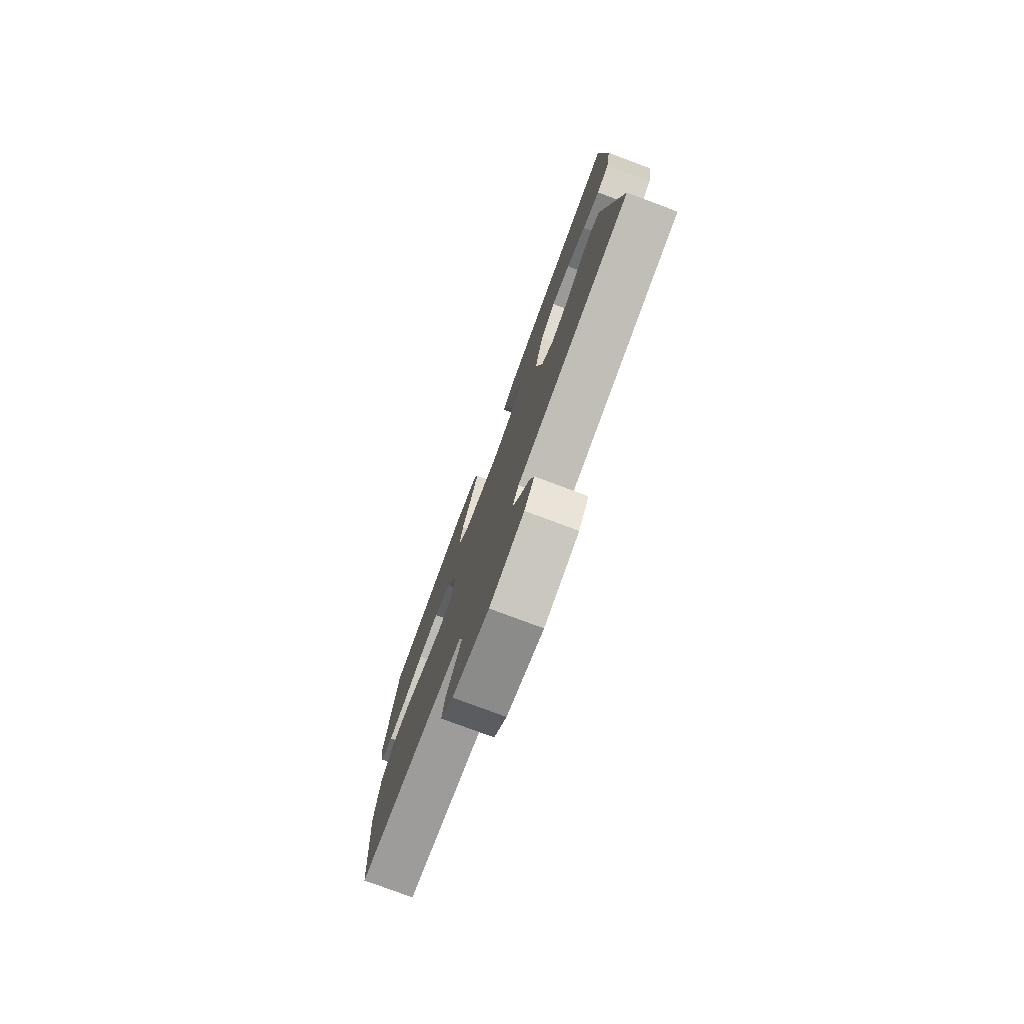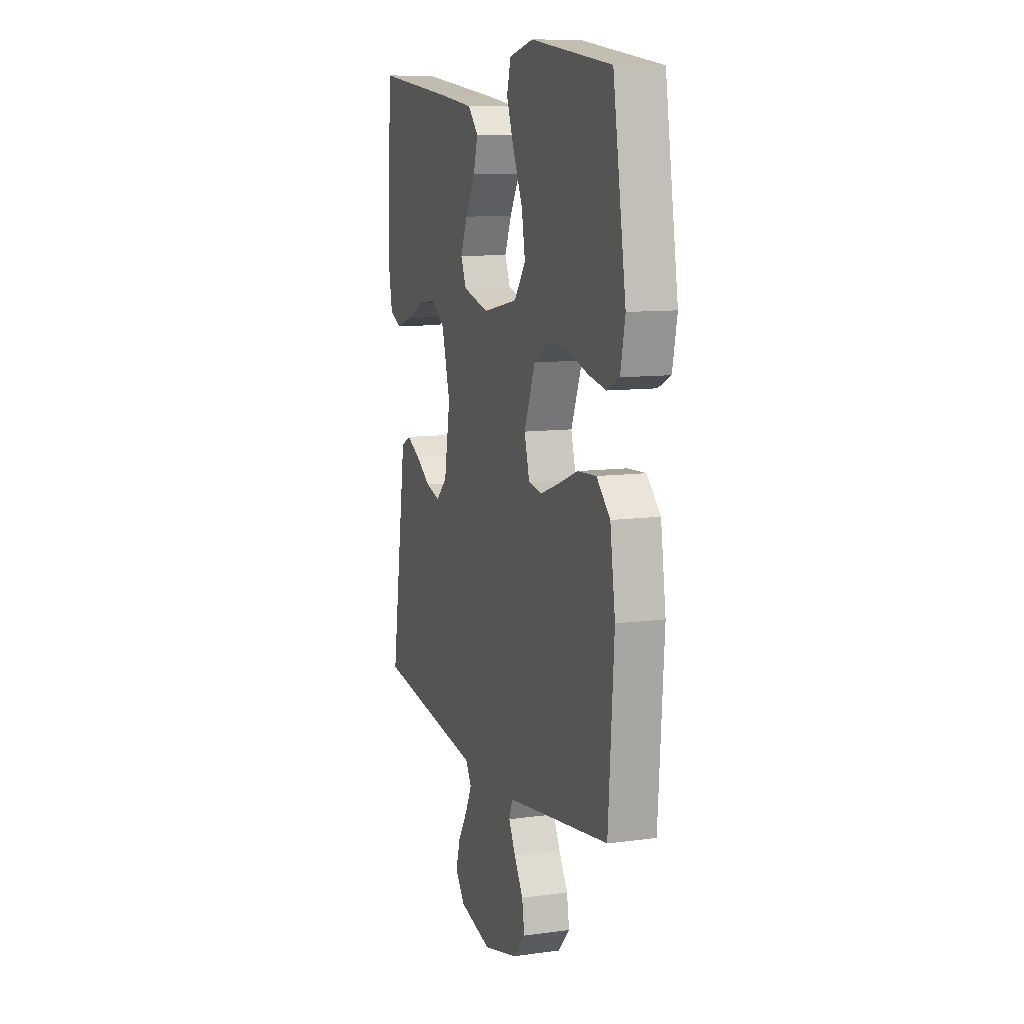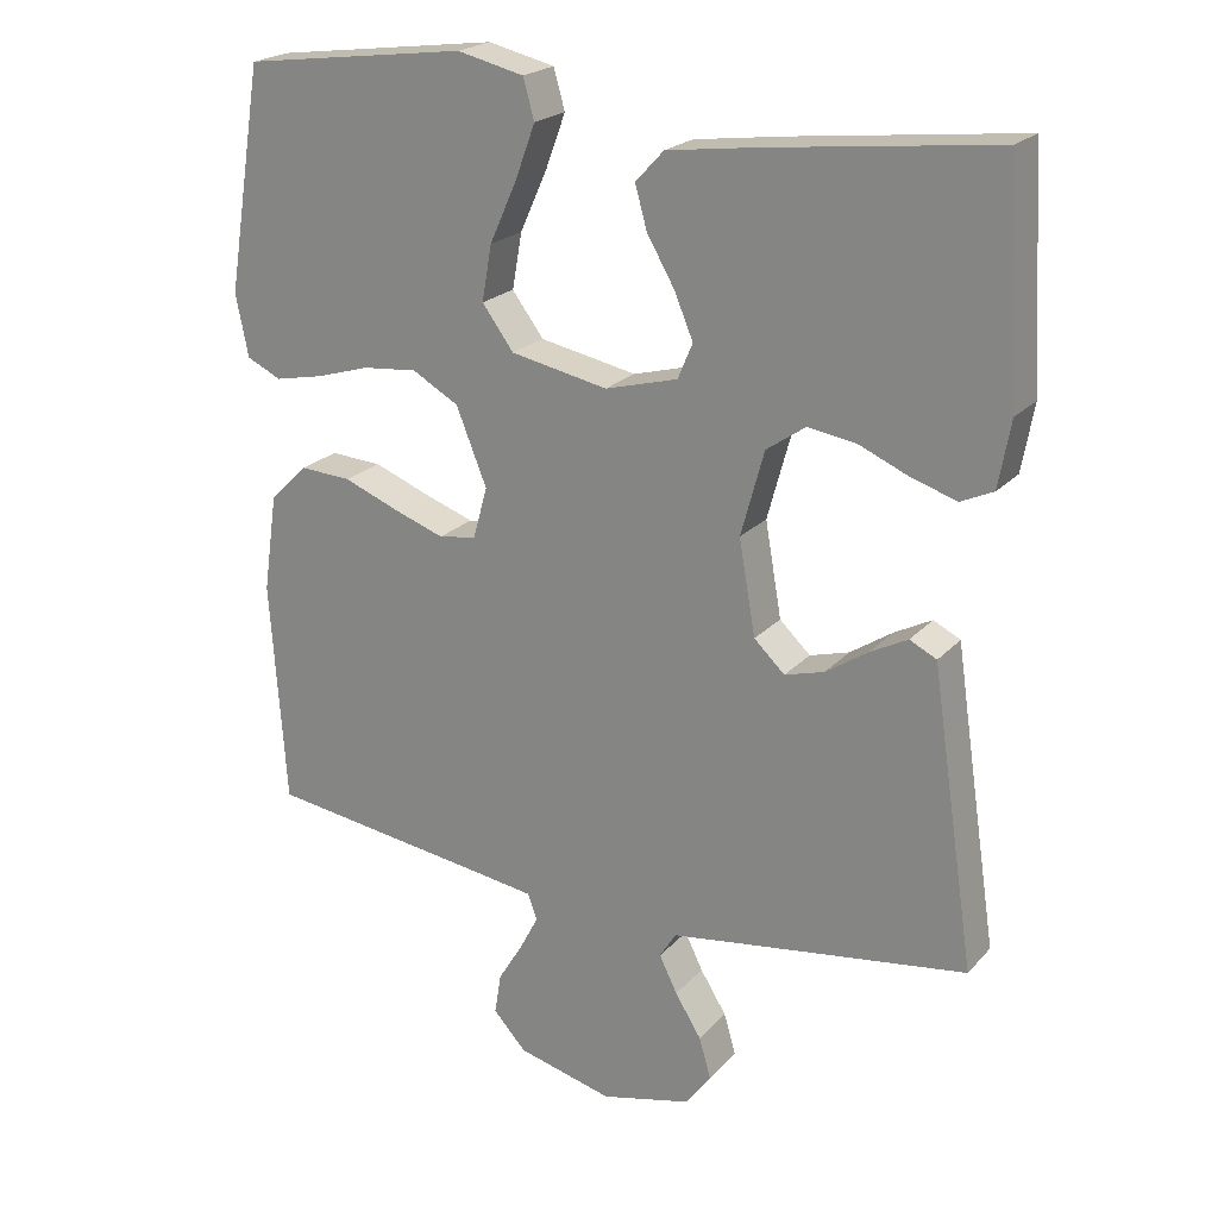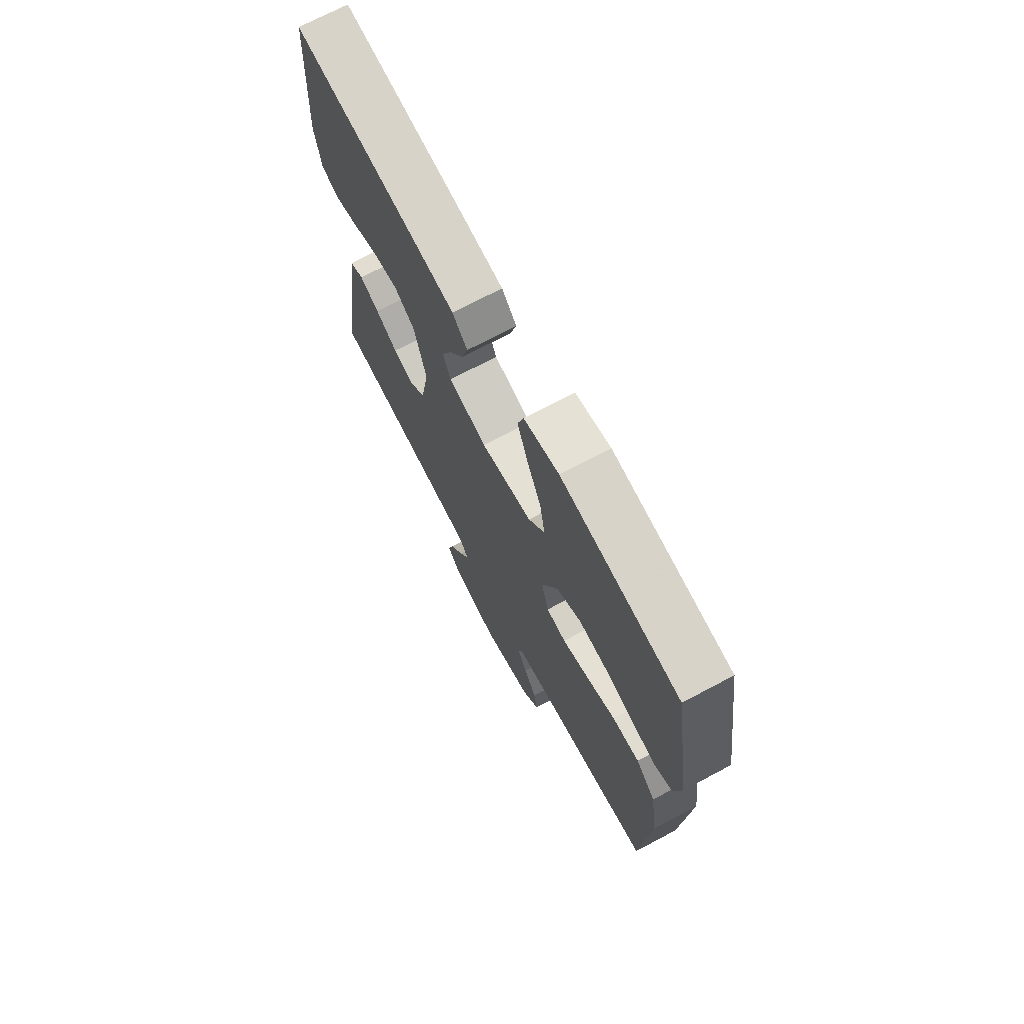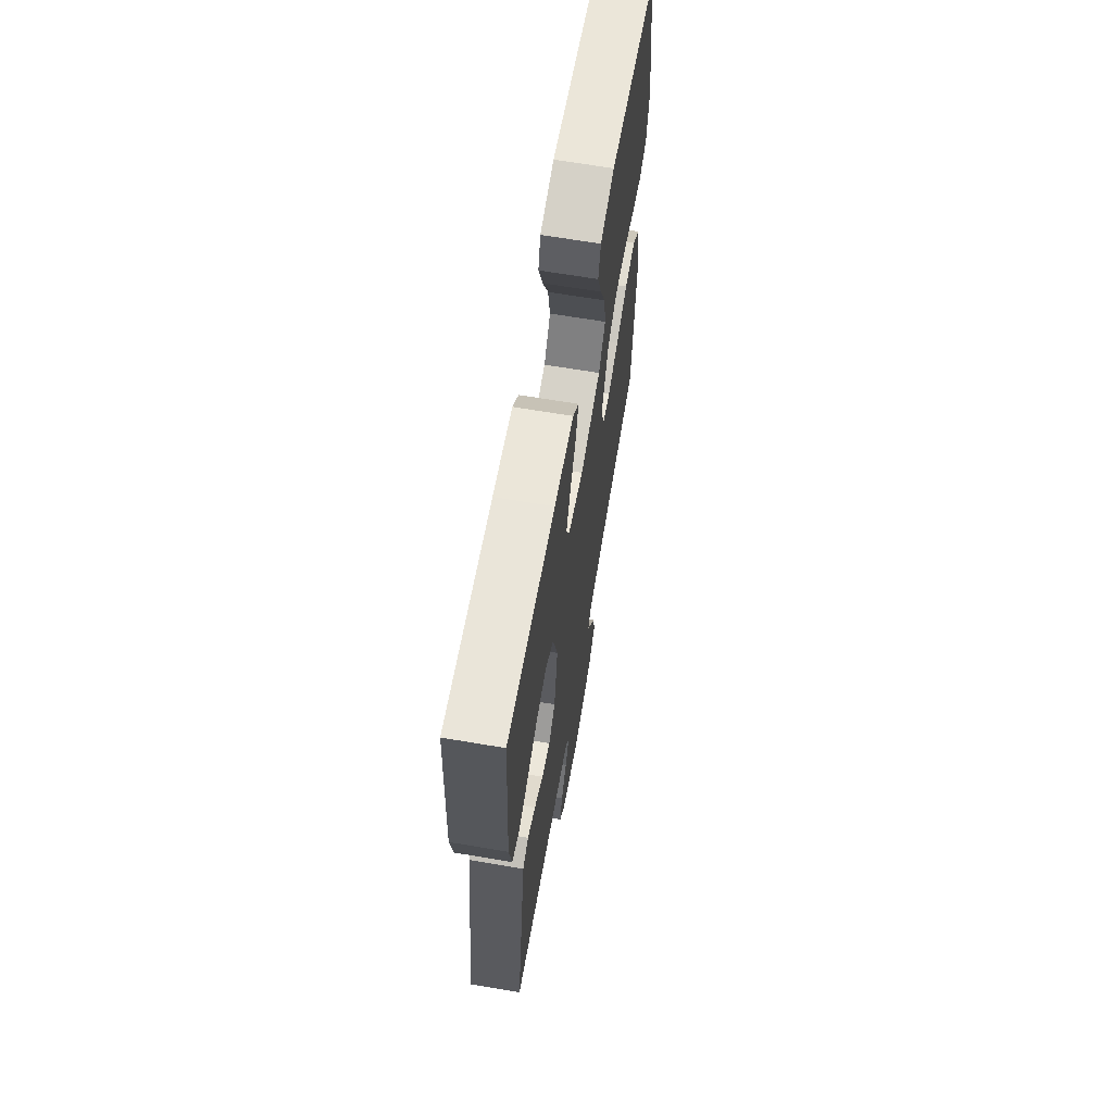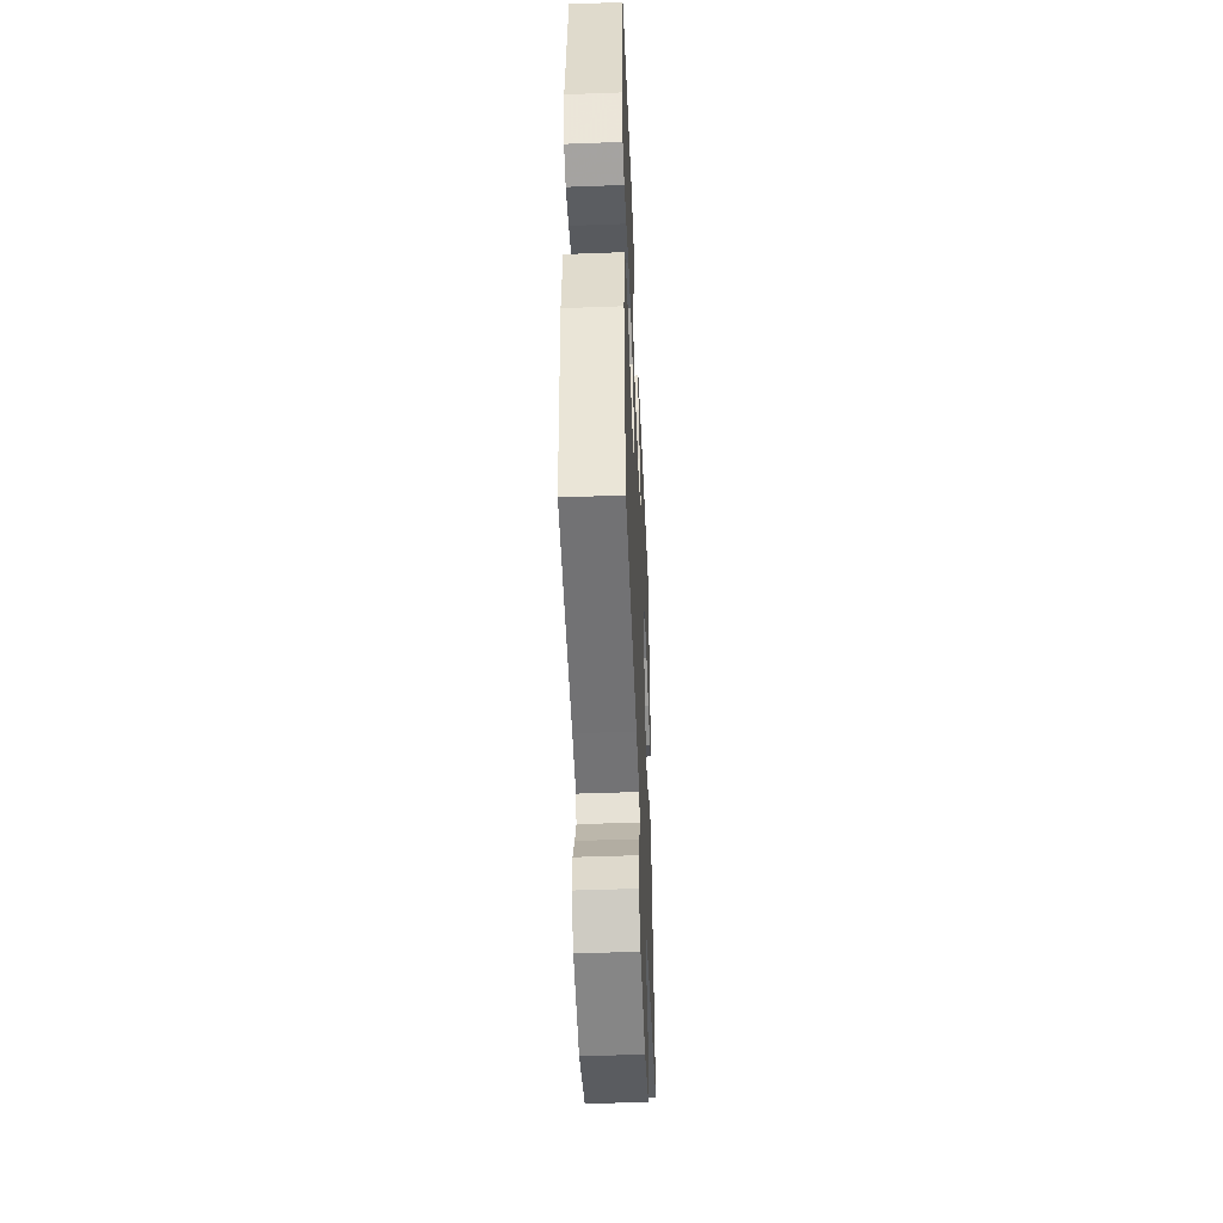
<metadata>
{"format":"obj","ext":"obj","renderer":"f3d","projection":"perspective","resolution":1024,"background":"white","views":[{"elev":-78.1,"azim":69.5,"up":"+Z"},{"elev":10.2,"azim":-109.0,"up":"+Z"},{"elev":21.6,"azim":29.7,"up":"+Z"},{"elev":71.7,"azim":-117.9,"up":"+Z"},{"elev":65.4,"azim":99.7,"up":"+Z"},{"elev":-47.7,"azim":-87.6,"up":"+Z"}]}
</metadata>
<code>
v -0.5 0.07 -0.5
v -0.521 0.07 -0.2
v -0.502 0.07 -0.069
v -0.452 0.07 -0.02
v -0.383 0.07 -0.024
v -0.309 0.07 -0.053
v -0.241 0.07 -0.077
v -0.191 0.07 -0.069
v -0.172 0.07 0
v -0.213 0.07 0.102
v -0.275 0.07 0.137
v -0.348 0.07 0.13
v -0.421 0.07 0.108
v -0.485 0.07 0.095
v -0.531 0.07 0.117
v -0.548 0.07 0.2
v -0.5 0.07 0.5
v -0.2 0.07 0.539
v -0.111 0.07 0.518
v -0.096 0.07 0.465
v -0.123 0.07 0.392
v -0.159 0.07 0.312
v -0.172 0.07 0.238
v -0.13 0.07 0.181
v 0 0.07 0.155
v 0.097 0.07 0.181
v 0.117 0.07 0.228
v 0.092 0.07 0.288
v 0.055 0.07 0.352
v 0.039 0.07 0.409
v 0.077 0.07 0.45
v 0.2 0.07 0.466
v 0.5 0.07 0.5
v 0.517 0.07 0.2
v 0.501 0.07 0.111
v 0.458 0.07 0.091
v 0.398 0.07 0.11
v 0.331 0.07 0.139
v 0.266 0.07 0.149
v 0.214 0.07 0.113
v 0.183 0.07 0
v 0.205 0.07 -0.126
v 0.246 0.07 -0.165
v 0.299 0.07 -0.15
v 0.355 0.07 -0.113
v 0.405 0.07 -0.087
v 0.441 0.07 -0.105
v 0.455 0.07 -0.2
v 0.5 0.07 -0.5
v 0.2 0.07 -0.542
v 0.102 0.07 -0.556
v 0.08 0.07 -0.591
v 0.104 0.07 -0.64
v 0.139 0.07 -0.696
v 0.155 0.07 -0.751
v 0.12 0.07 -0.797
v 0 0.07 -0.826
v -0.128 0.07 -0.793
v -0.172 0.07 -0.745
v -0.163 0.07 -0.69
v -0.13 0.07 -0.636
v -0.105 0.07 -0.588
v -0.118 0.07 -0.554
v -0.2 0.07 -0.542
v -0.5 0 -0.5
v -0.521 0 -0.2
v -0.502 0 -0.069
v -0.452 0 -0.02
v -0.383 0 -0.024
v -0.309 0 -0.053
v -0.241 0 -0.077
v -0.191 0 -0.069
v -0.172 0 0
v -0.213 0 0.102
v -0.275 0 0.137
v -0.348 0 0.13
v -0.421 0 0.108
v -0.485 0 0.095
v -0.531 0 0.117
v -0.548 0 0.2
v -0.5 0 0.5
v -0.2 0 0.539
v -0.111 0 0.518
v -0.096 0 0.465
v -0.123 0 0.392
v -0.159 0 0.312
v -0.172 0 0.238
v -0.13 0 0.181
v 0 0 0.155
v 0.097 0 0.181
v 0.117 0 0.228
v 0.092 0 0.288
v 0.055 0 0.352
v 0.039 0 0.409
v 0.077 0 0.45
v 0.2 0 0.466
v 0.5 0 0.5
v 0.517 0 0.2
v 0.501 0 0.111
v 0.458 0 0.091
v 0.398 0 0.11
v 0.331 0 0.139
v 0.266 0 0.149
v 0.214 0 0.113
v 0.183 0 0
v 0.205 0 -0.126
v 0.246 0 -0.165
v 0.299 0 -0.15
v 0.355 0 -0.113
v 0.405 0 -0.087
v 0.441 0 -0.105
v 0.455 0 -0.2
v 0.5 0 -0.5
v 0.2 0 -0.542
v 0.102 0 -0.556
v 0.08 0 -0.591
v 0.104 0 -0.64
v 0.139 0 -0.696
v 0.155 0 -0.751
v 0.12 0 -0.797
v 0 0 -0.826
v -0.128 0 -0.793
v -0.172 0 -0.745
v -0.163 0 -0.69
v -0.13 0 -0.636
v -0.105 0 -0.588
v -0.118 0 -0.554
v -0.2 0 -0.542
f 58 59 60 61
f 58 61 62
f 57 58 62
f 56 57 62 63
f 53 54 55 56
f 52 53 56 63
f 48 49 50
f 48 50 51
f 47 48 51
f 44 45 46 47
f 44 47 51
f 43 44 51 52
f 35 36 37 38
f 33 34 35 38
f 33 38 39
f 32 33 39 40
f 28 29 30 31
f 27 28 31 32
f 19 20 21 22
f 17 18 19 22
f 17 22 23
f 16 17 23 24
f 12 13 14 15
f 11 12 15 16
f 3 4 5 6
f 3 6 7
f 64 1 2 3
f 63 64 3 7
f 42 43 52 63
f 41 42 63
f 27 32 40 41
f 26 27 41 63
f 25 26 63
f 11 16 24 25
f 10 11 25
f 9 10 25
f 8 9 25 63
f 7 8 63
f 125 124 123 122
f 126 125 122
f 126 122 121
f 127 126 121 120
f 120 119 118 117
f 127 120 117 116
f 114 113 112
f 115 114 112
f 115 112 111
f 111 110 109 108
f 115 111 108
f 116 115 108 107
f 102 101 100 99
f 102 99 98 97
f 103 102 97
f 104 103 97 96
f 95 94 93 92
f 96 95 92 91
f 86 85 84 83
f 86 83 82 81
f 87 86 81
f 88 87 81 80
f 79 78 77 76
f 80 79 76 75
f 70 69 68 67
f 71 70 67
f 67 66 65 128
f 71 67 128 127
f 127 116 107 106
f 127 106 105
f 105 104 96 91
f 127 105 91 90
f 127 90 89
f 89 88 80 75
f 89 75 74
f 89 74 73
f 127 89 73 72
f 127 72 71
f 1 65 66 2
f 2 66 67 3
f 3 67 68 4
f 4 68 69 5
f 5 69 70 6
f 6 70 71 7
f 7 71 72 8
f 8 72 73 9
f 9 73 74 10
f 10 74 75 11
f 11 75 76 12
f 12 76 77 13
f 13 77 78 14
f 14 78 79 15
f 15 79 80 16
f 16 80 81 17
f 17 81 82 18
f 18 82 83 19
f 19 83 84 20
f 20 84 85 21
f 21 85 86 22
f 22 86 87 23
f 23 87 88 24
f 24 88 89 25
f 25 89 90 26
f 26 90 91 27
f 27 91 92 28
f 28 92 93 29
f 29 93 94 30
f 30 94 95 31
f 31 95 96 32
f 32 96 97 33
f 33 97 98 34
f 34 98 99 35
f 35 99 100 36
f 36 100 101 37
f 37 101 102 38
f 38 102 103 39
f 39 103 104 40
f 40 104 105 41
f 41 105 106 42
f 42 106 107 43
f 43 107 108 44
f 44 108 109 45
f 45 109 110 46
f 46 110 111 47
f 47 111 112 48
f 48 112 113 49
f 49 113 114 50
f 50 114 115 51
f 51 115 116 52
f 52 116 117 53
f 53 117 118 54
f 54 118 119 55
f 55 119 120 56
f 56 120 121 57
f 57 121 122 58
f 58 122 123 59
f 59 123 124 60
f 60 124 125 61
f 61 125 126 62
f 62 126 127 63
f 63 127 128 64
f 64 128 65 1

</code>
